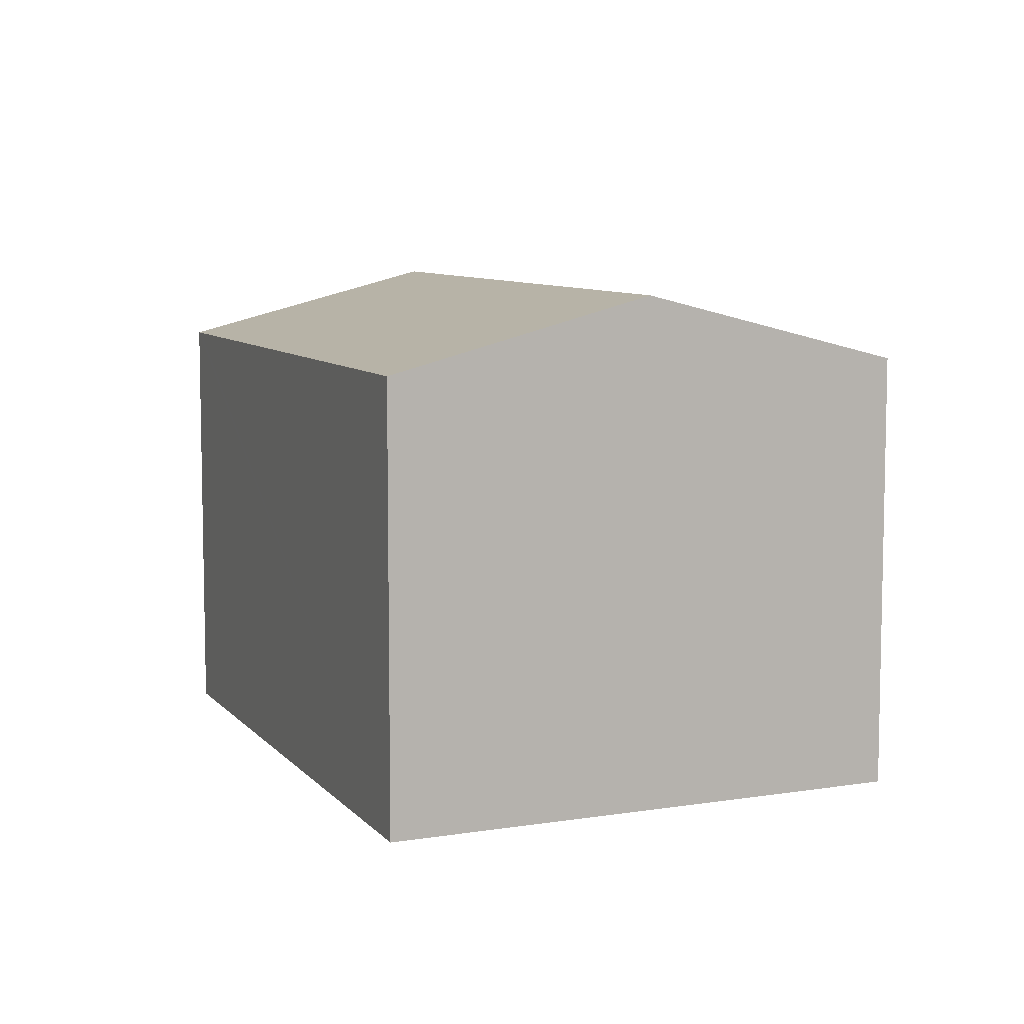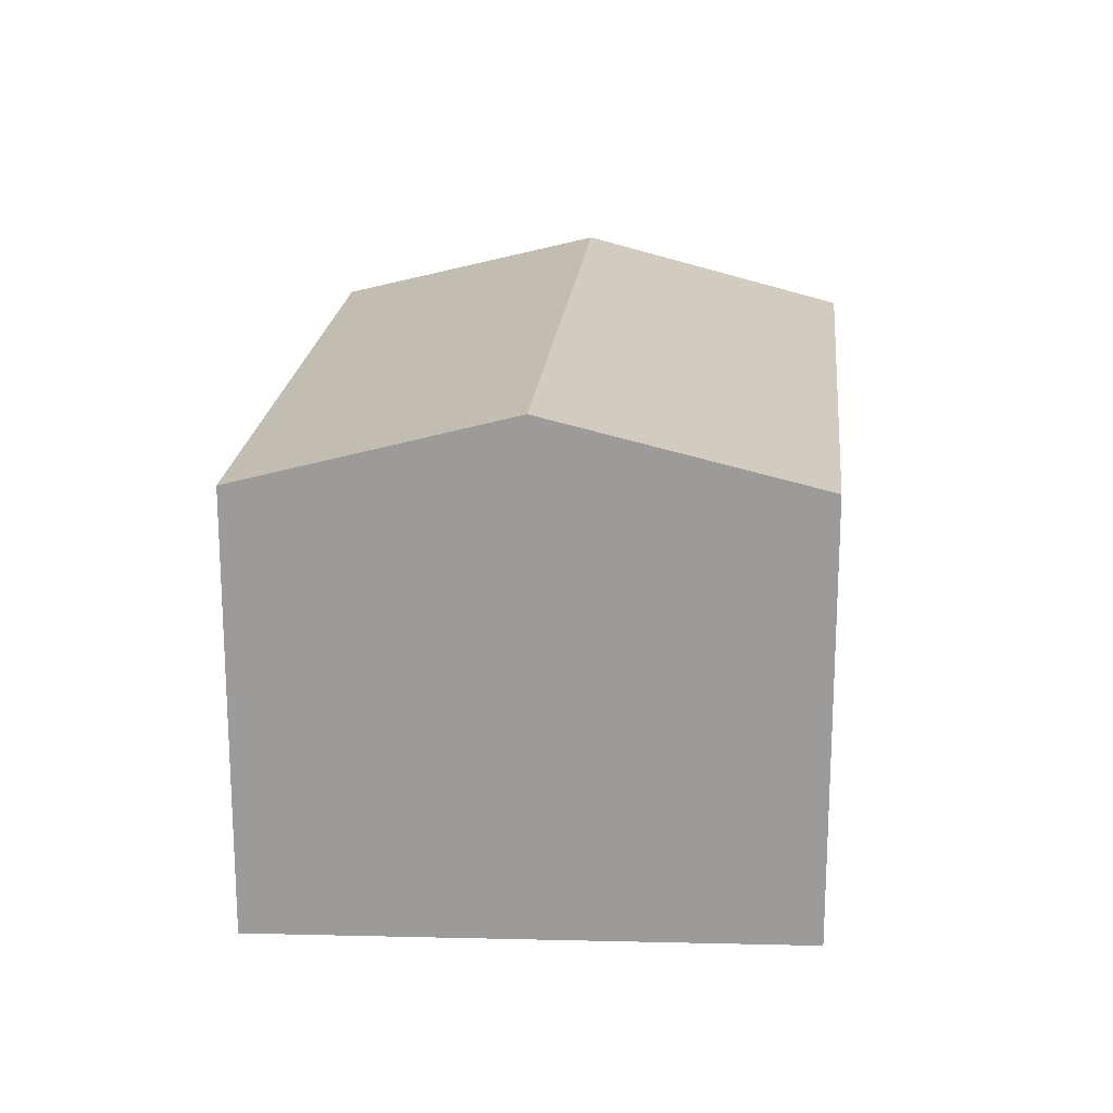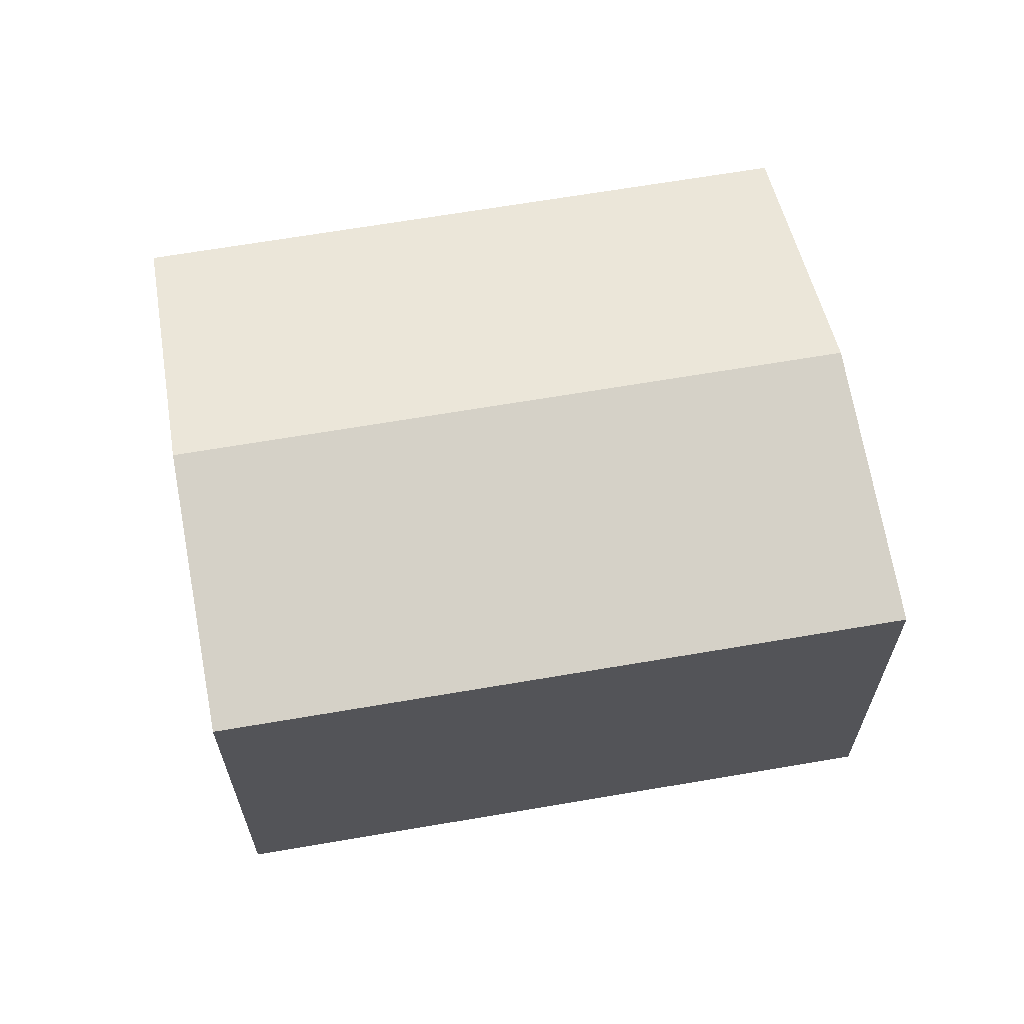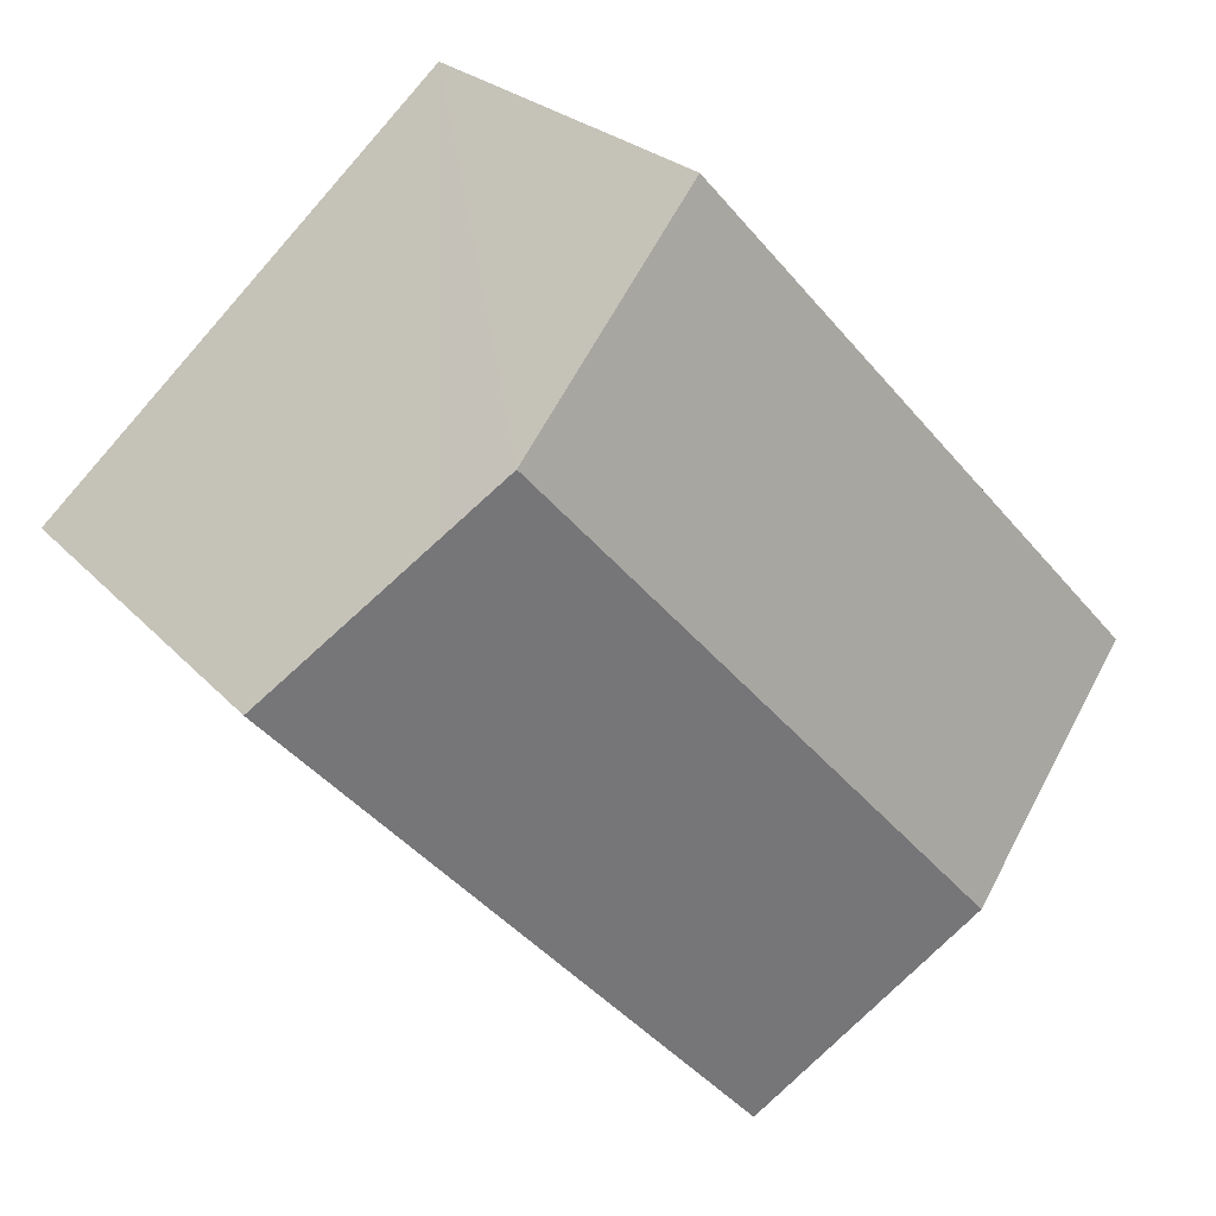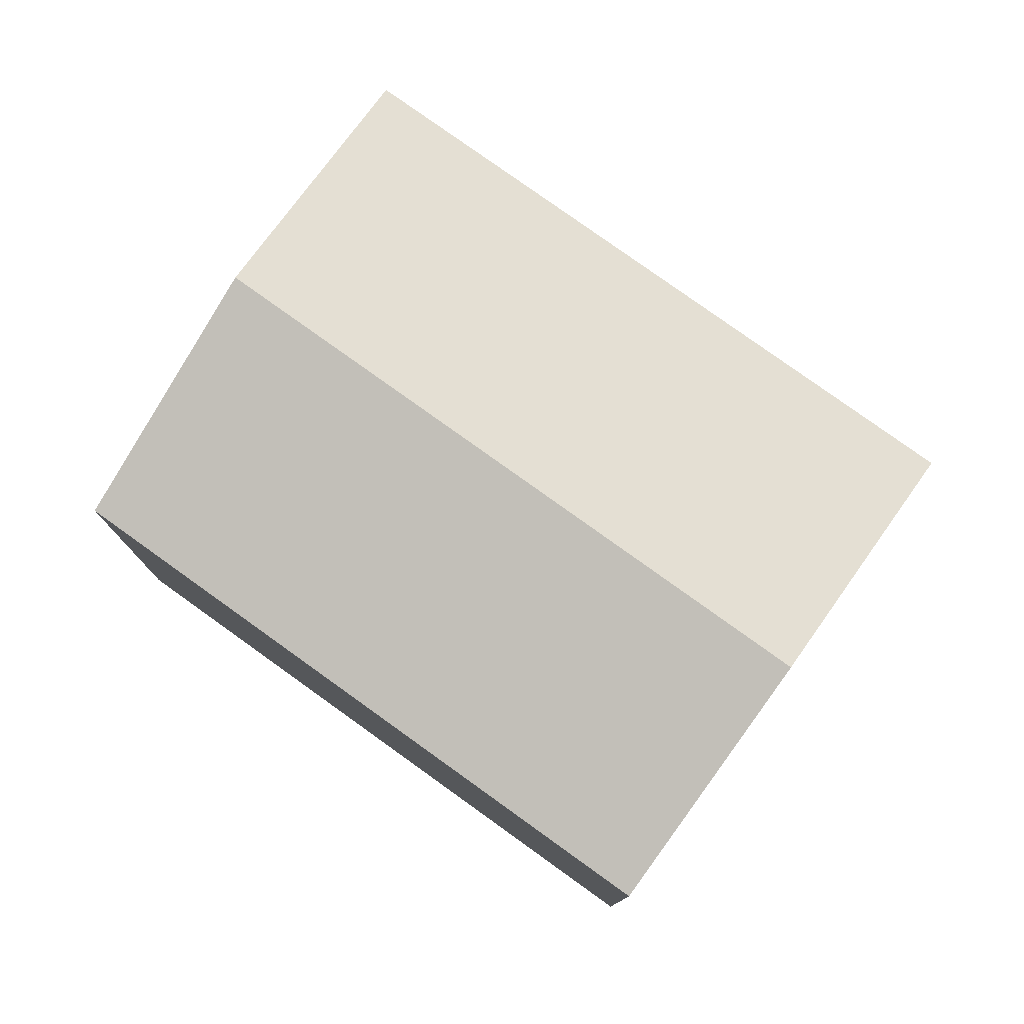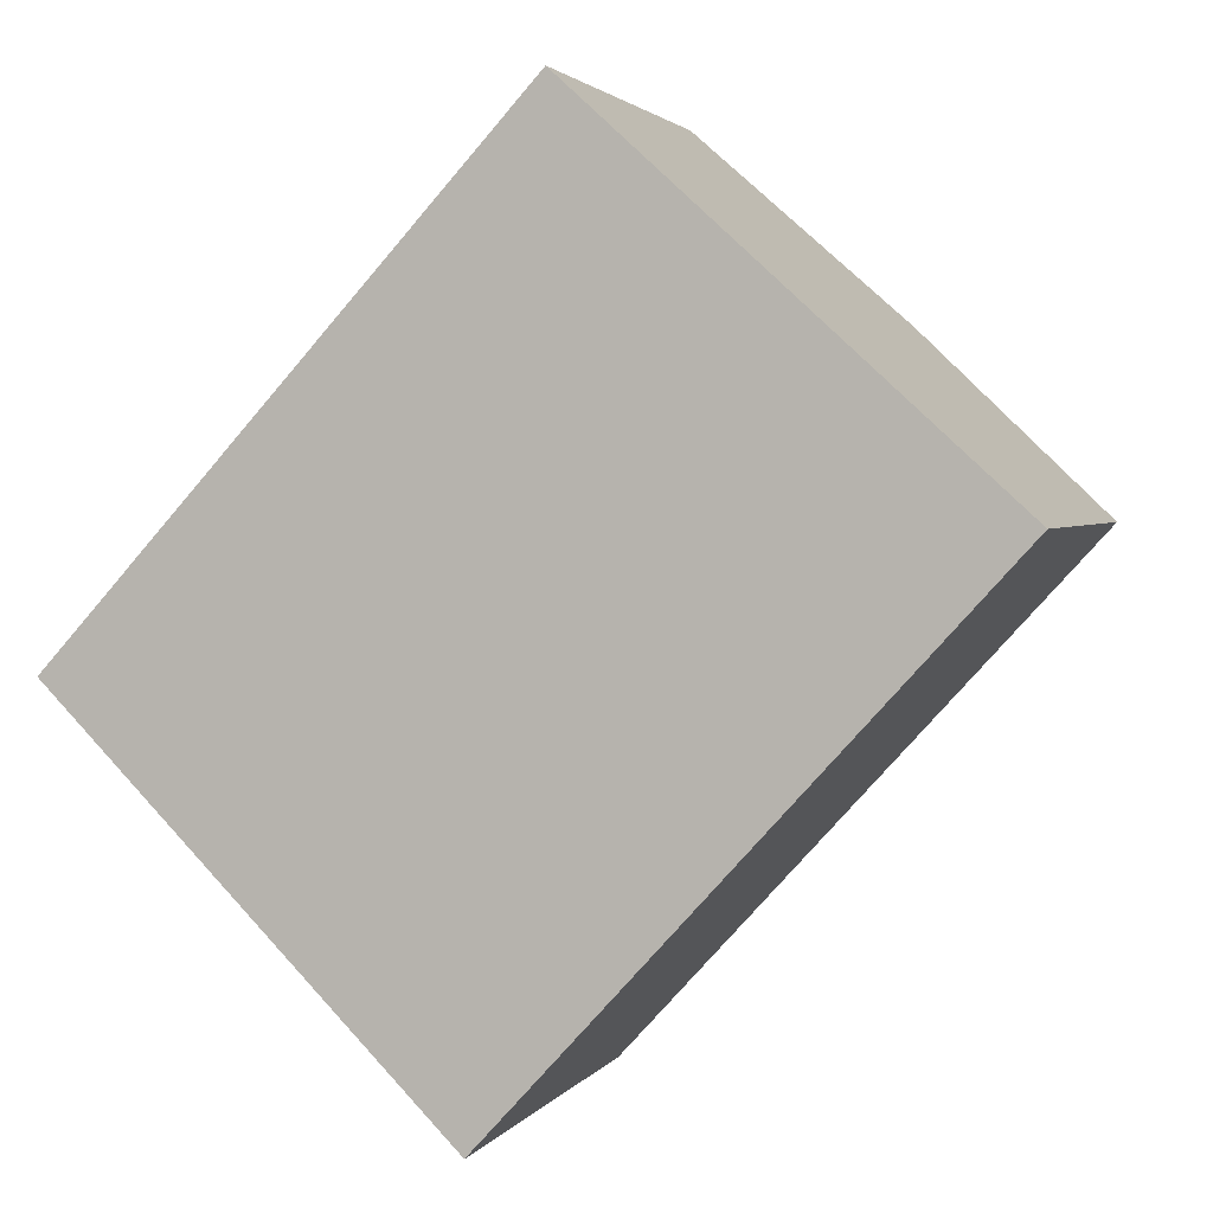
<metadata>
{"format":"obj","ext":"obj","renderer":"f3d","projection":"perspective","resolution":1024,"background":"white","views":[{"elev":8.0,"azim":-159.3,"up":"+Y"},{"elev":20.0,"azim":-132.2,"up":"+Y"},{"elev":65.9,"azim":122.7,"up":"+Y"},{"elev":23.5,"azim":149.8,"up":"+Z"},{"elev":79.0,"azim":-11.9,"up":"+Y"},{"elev":2.4,"azim":16.8,"up":"+Z"}]}
</metadata>
<code>
v  19.63 10.19 2.819
v  16.41 11.34 6.067
v  19.79 10.19 2.985
v  4.434 11.78 -4.476
v  15.14 11.78 7.232
v  8.868 10.19 -8.951
v  0 10.19 6.239e-16
v  10.5 10.19 11.48
v  8.868 5.481e-16 -8.951
v  0 0 0
v  4.434 2.741e-16 -4.476
v  10.5 -7.028e-16 11.48
v  19.79 -1.828e-16 2.985
v  15.14 -4.428e-16 7.232
v  16.41 -3.715e-16 6.067
v  19.63 -1.726e-16 2.819
g defaultobject
f 1 2 3
f 2 4 5
f 4 2 1
f 4 1 6
f 7 5 4
f 5 7 8
f 9 4 6
f 4 9 7
f 7 9 10
f 10 9 11
f 10 8 7
f 8 10 12
f 12 5 8
f 5 12 2
f 2 12 3
f 3 12 13
f 13 12 14
f 13 14 15
f 1 9 6
f 9 1 3
f 9 3 16
f 16 3 13
f 11 12 10
f 12 11 9
f 12 9 16
f 12 16 14
f 14 16 15
f 15 16 13

</code>
